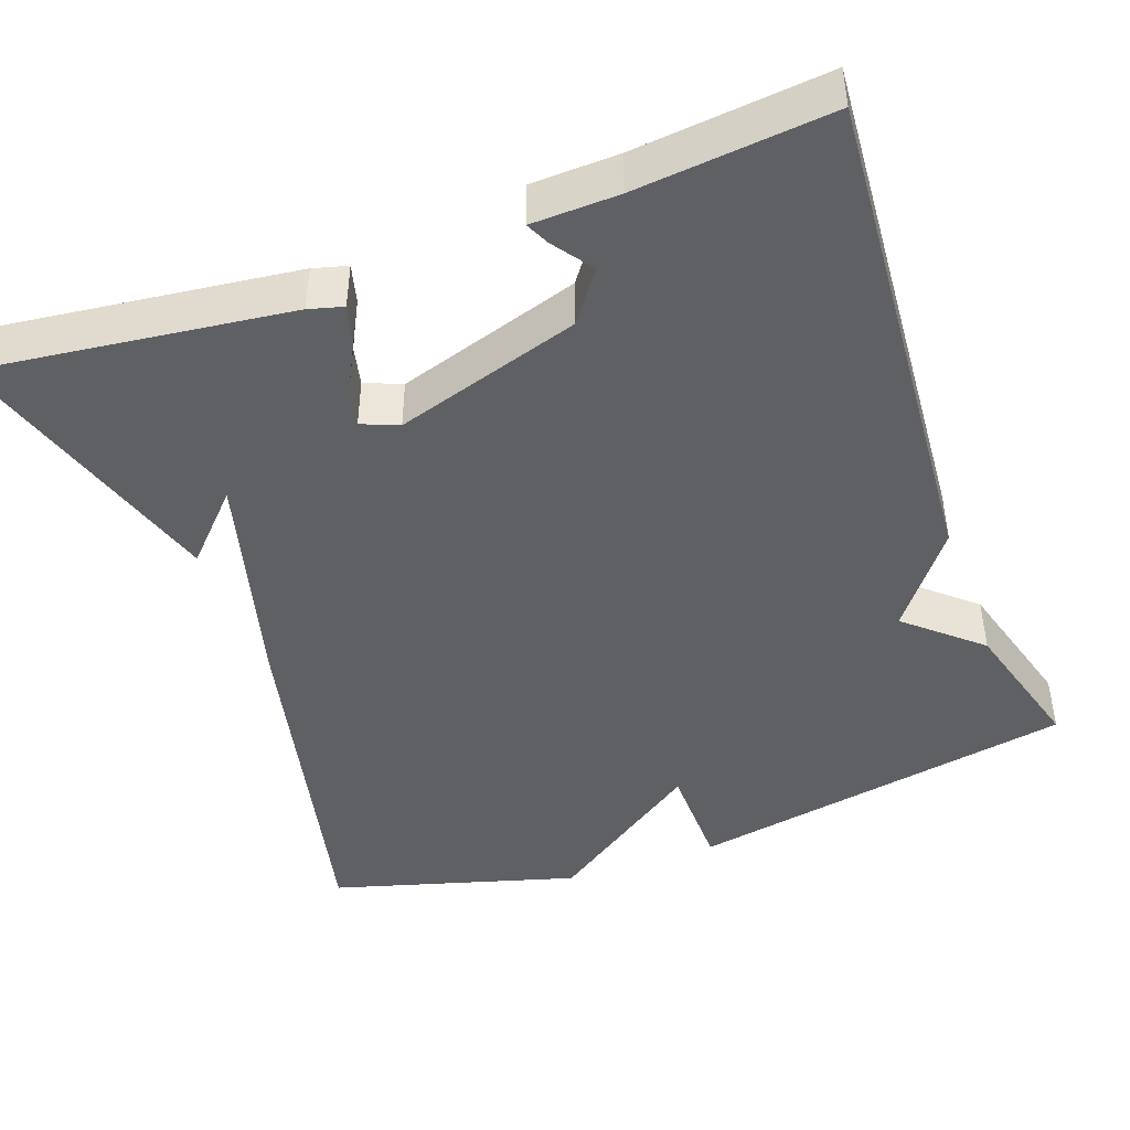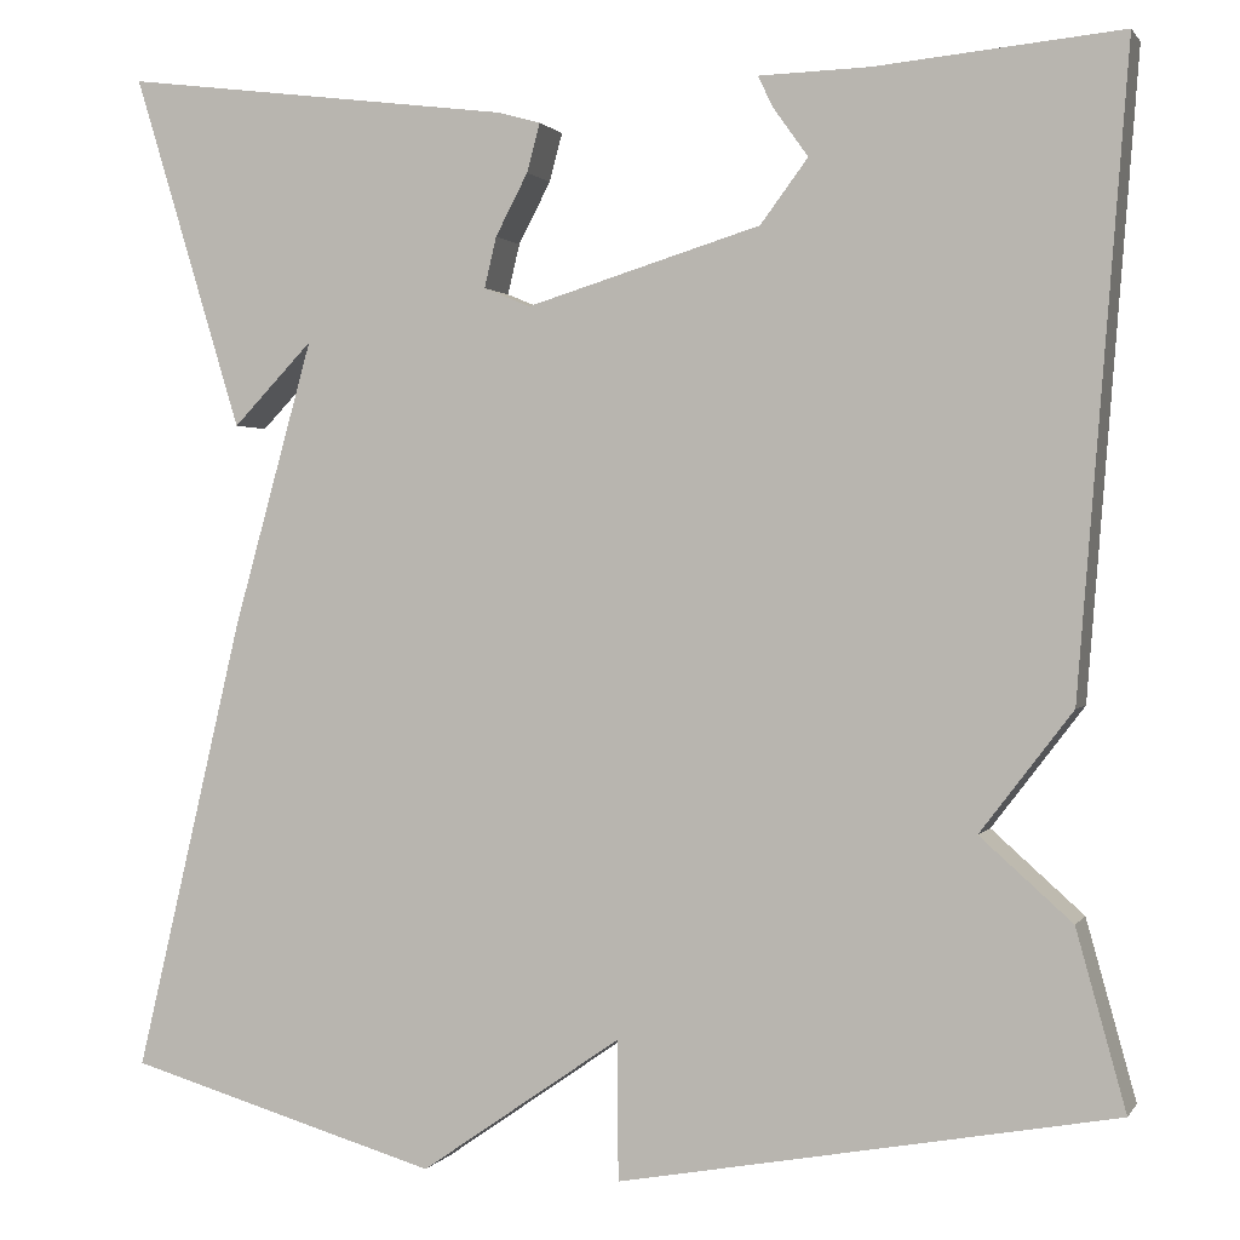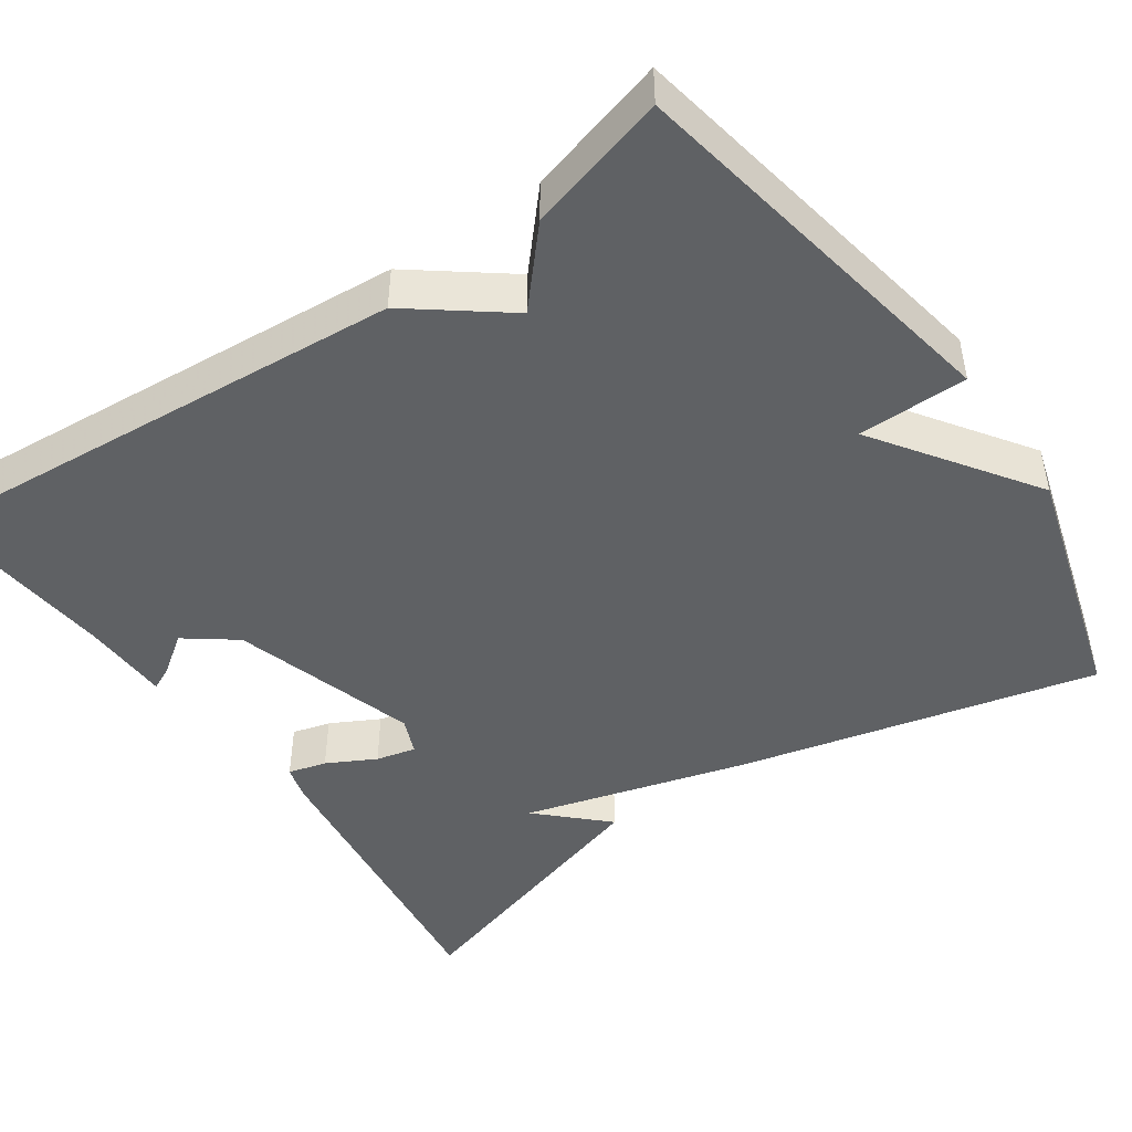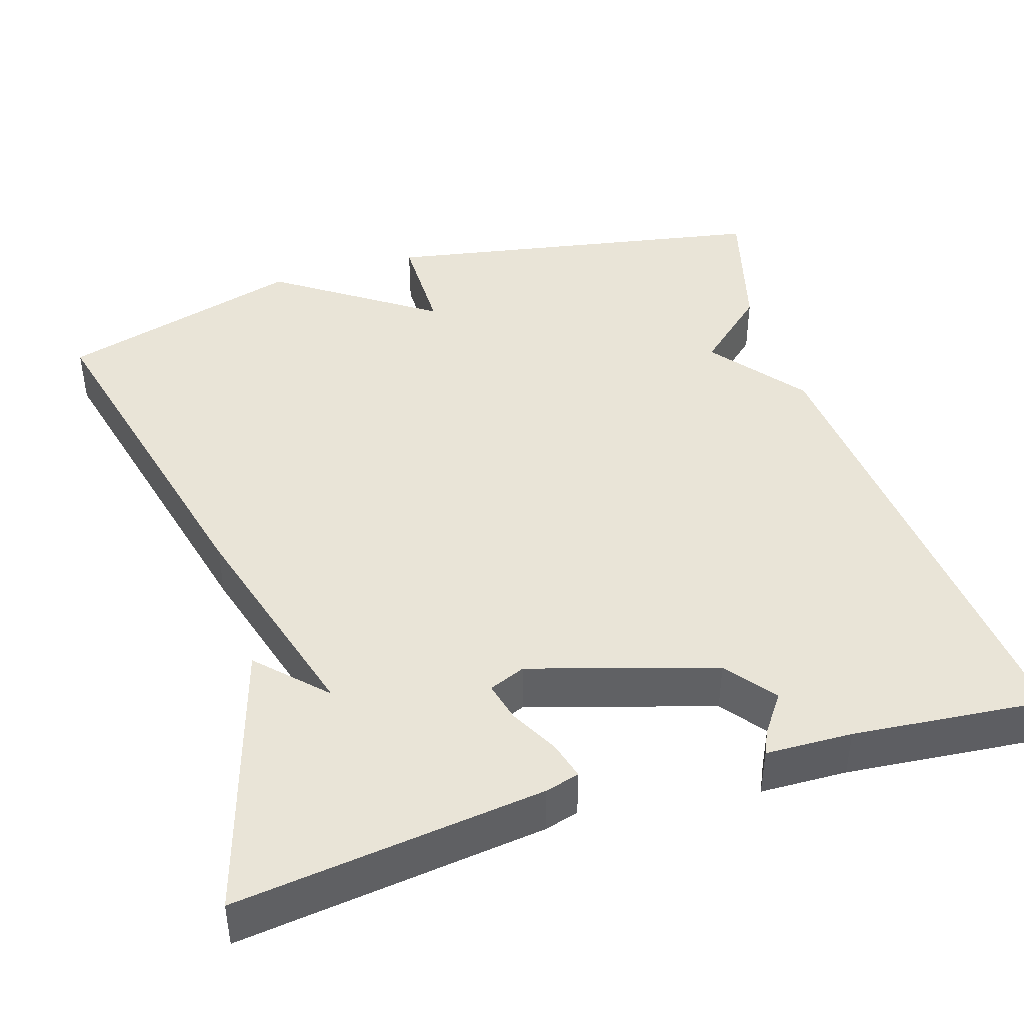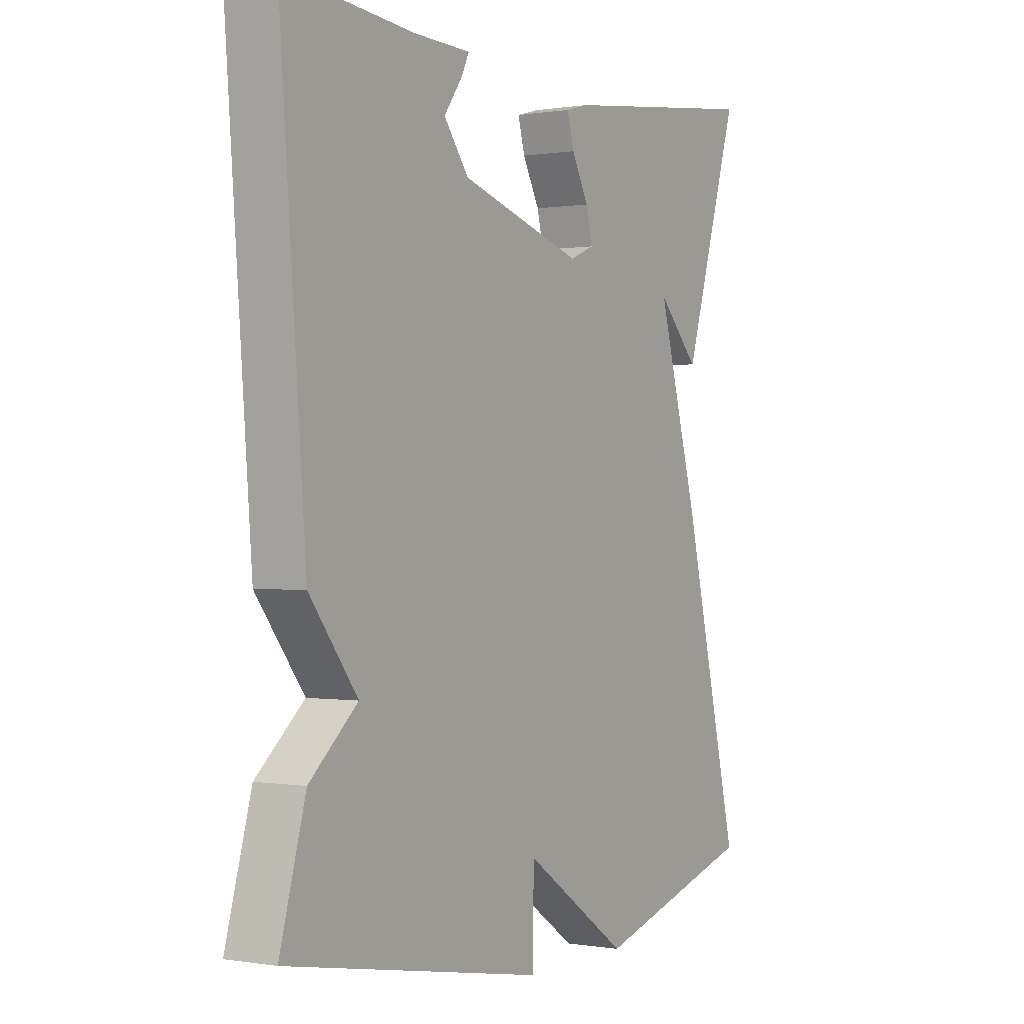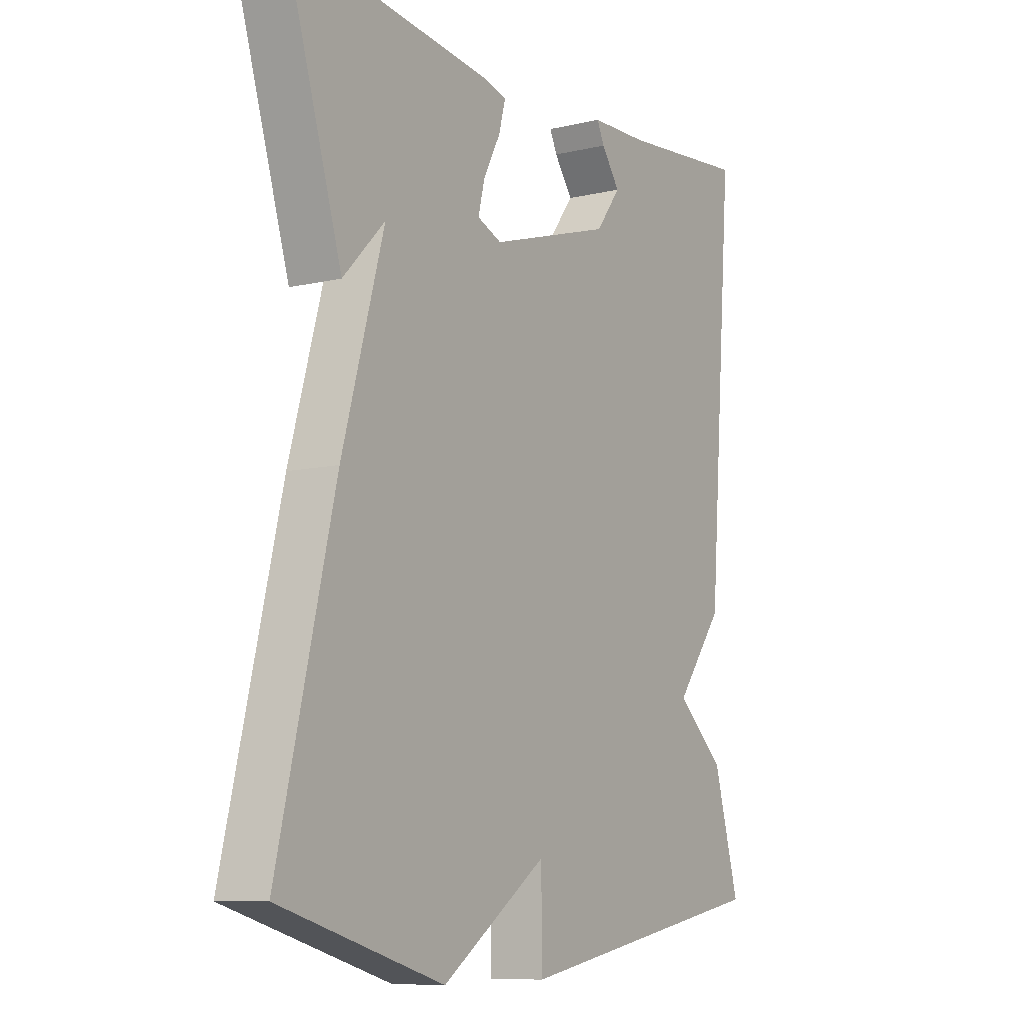
<metadata>
{"format":"obj","ext":"obj","renderer":"f3d","projection":"perspective","resolution":1024,"background":"white","views":[{"elev":-44.5,"azim":20.2,"up":"+Y"},{"elev":1.1,"azim":17.0,"up":"+Z"},{"elev":-46.5,"azim":124.7,"up":"+Y"},{"elev":43.0,"azim":-17.4,"up":"+Y"},{"elev":0.1,"azim":122.0,"up":"+Z"},{"elev":-9.0,"azim":-57.8,"up":"+Z"}]}
</metadata>
<code>
v -0.5 0.07 -0.5
v -0.393 0.07 -0.051
v -0.314 0.07 0.231
v -0.393 0.07 0.149
v -0.5 0.07 0.5
v -0.114 0.07 0.451
v -0.071 0.07 0.439
v -0.084 0.07 0.391
v -0.116 0.07 0.33
v -0.128 0.07 0.28
v -0.082 0.07 0.261
v 0.15 0.07 0.332
v 0.197 0.07 0.395
v 0.162 0.07 0.444
v 0.148 0.07 0.474
v 0.257 0.07 0.477
v 0.5 0.07 0.5
v 0.451 0.07 -0.124
v 0.36 0.07 -0.243
v 0.451 0.07 -0.324
v 0.5 0.07 -0.5
v 0.009 0.07 -0.59
v 0.008 0.07 -0.452
v -0.191 0.07 -0.59
v -0.5 0 -0.5
v -0.393 0 -0.051
v -0.314 0 0.231
v -0.393 0 0.149
v -0.5 0 0.5
v -0.114 0 0.451
v -0.071 0 0.439
v -0.084 0 0.391
v -0.116 0 0.33
v -0.128 0 0.28
v -0.082 0 0.261
v 0.15 0 0.332
v 0.197 0 0.395
v 0.162 0 0.444
v 0.148 0 0.474
v 0.257 0 0.477
v 0.5 0 0.5
v 0.451 0 -0.124
v 0.36 0 -0.243
v 0.451 0 -0.324
v 0.5 0 -0.5
v 0.009 0 -0.59
v 0.008 0 -0.452
v -0.191 0 -0.59
f 1 2 3
f 24 1 3
f 23 24 3
f 21 22 23
f 20 21 23
f 19 20 23
f 18 19 23
f 17 18 23
f 16 17 23
f 13 14 15 16
f 13 16 23
f 12 13 23
f 11 12 23
f 10 11 23 3
f 7 8 9
f 6 7 9
f 5 6 9
f 5 9 10 3
f 3 4 5
f 27 26 25
f 27 25 48
f 27 48 47
f 47 46 45
f 47 45 44
f 47 44 43
f 47 43 42
f 47 42 41
f 47 41 40
f 40 39 38 37
f 47 40 37
f 47 37 36
f 47 36 35
f 27 47 35 34
f 33 32 31
f 33 31 30
f 33 30 29
f 27 34 33 29
f 29 28 27
f 1 25 26 2
f 2 26 27 3
f 3 27 28 4
f 4 28 29 5
f 5 29 30 6
f 6 30 31 7
f 7 31 32 8
f 8 32 33 9
f 9 33 34 10
f 10 34 35 11
f 11 35 36 12
f 12 36 37 13
f 13 37 38 14
f 14 38 39 15
f 15 39 40 16
f 16 40 41 17
f 17 41 42 18
f 18 42 43 19
f 19 43 44 20
f 20 44 45 21
f 21 45 46 22
f 22 46 47 23
f 23 47 48 24
f 24 48 25 1

</code>
